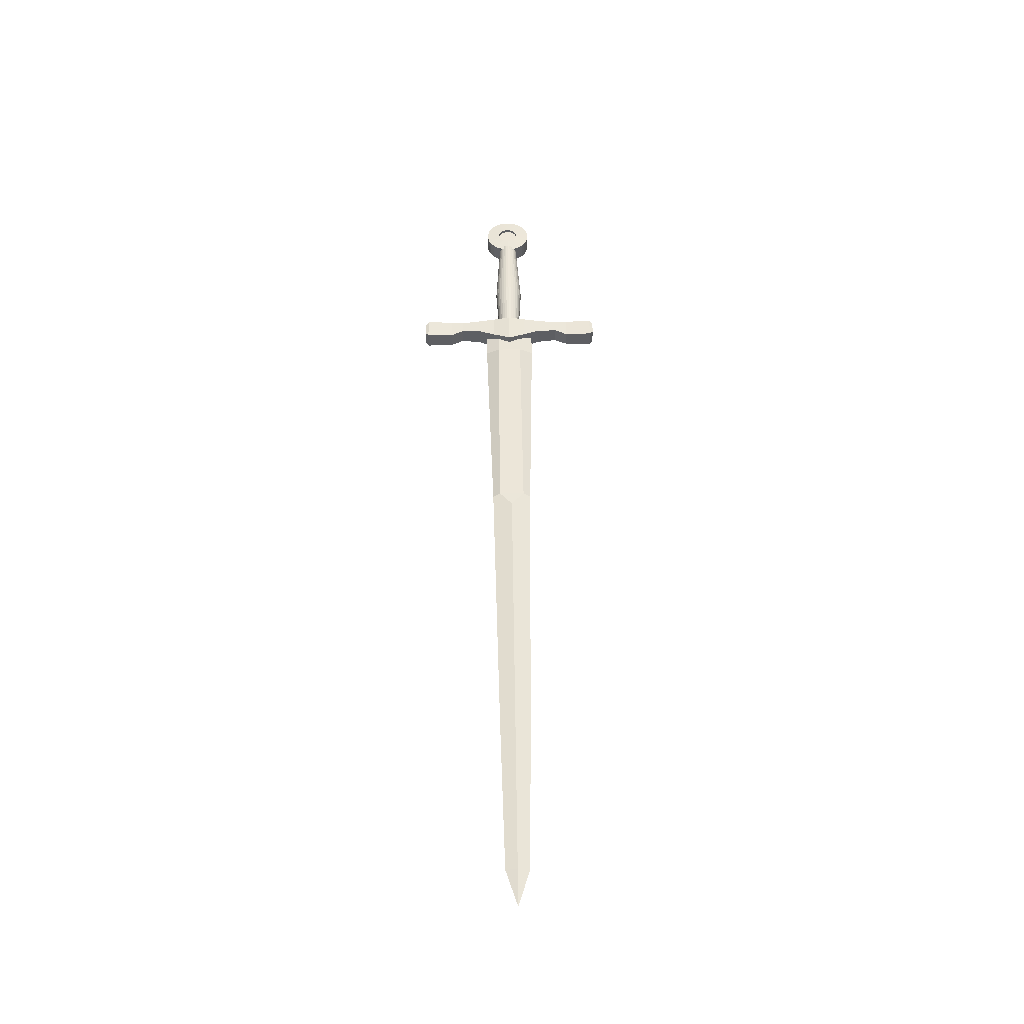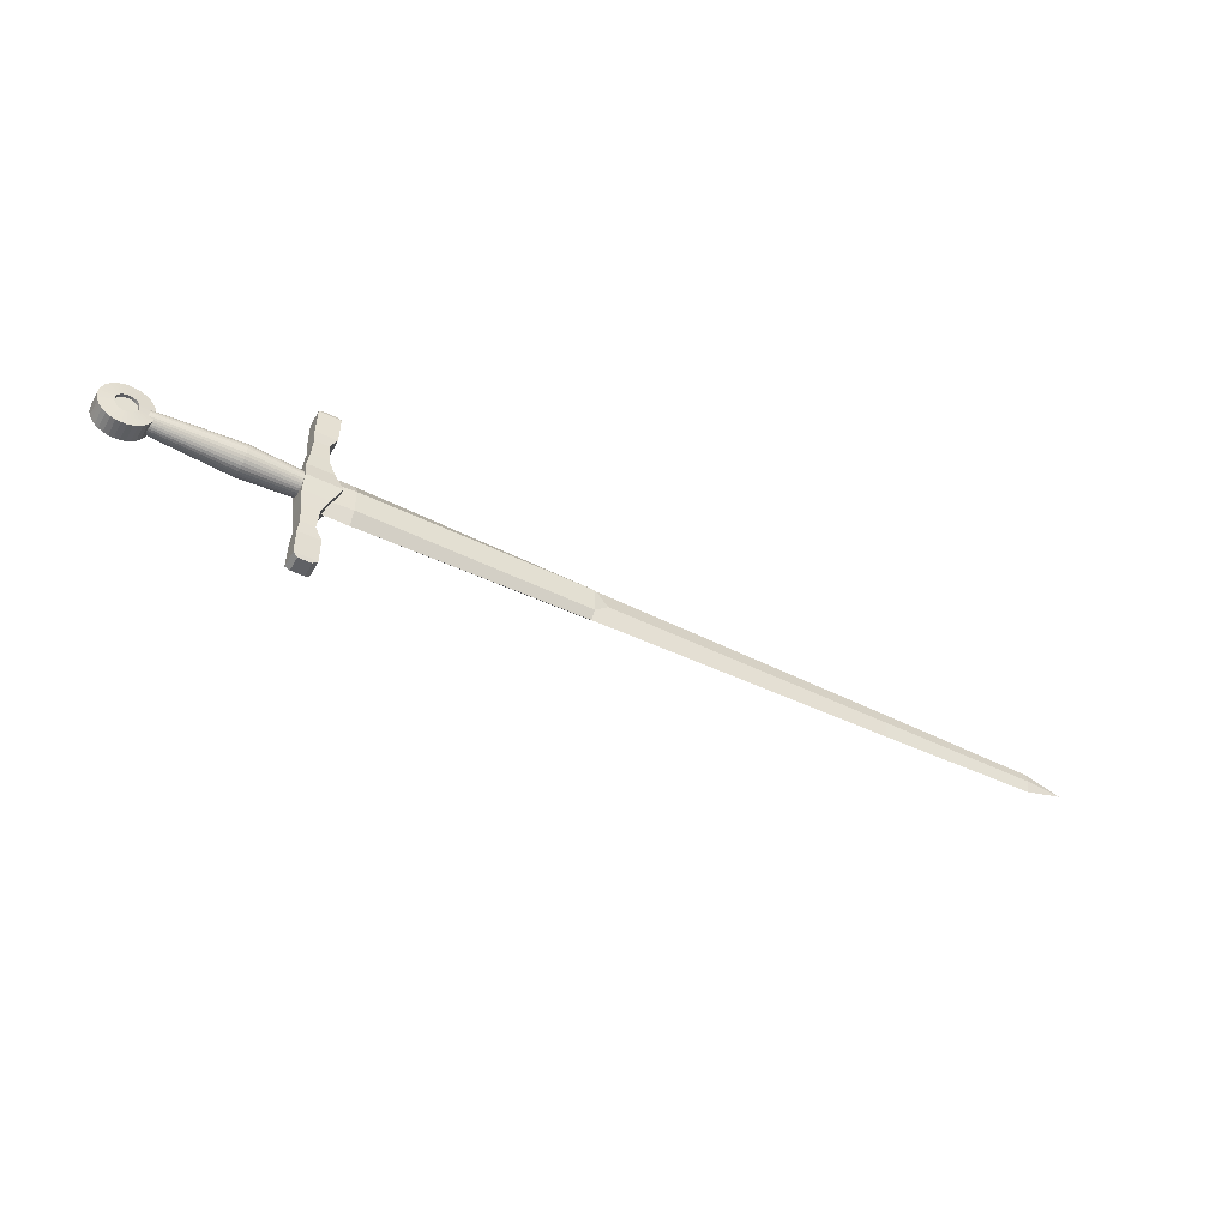
<metadata>
{"format":"obj","ext":"obj","renderer":"f3d","projection":"perspective","resolution":1024,"background":"white","views":[{"elev":49.4,"azim":-90.7,"up":"+Z"},{"elev":-49.5,"azim":151.6,"up":"+Y"}]}
</metadata>
<code>
o Cube_Cube.001
v 2.241 -0.2195 -0.01971
v 2.241 0.2595 -0.01971
v 2.483 -0.2195 -0.01971
v 2.483 0.2595 -0.01971
v 0.2015 -0.1632 -0.01971
v 0.2015 0.2032 -0.01971
v -2.518 0.01998 -0.05046
v -2.518 -0.1158 -0.01971
v -2.518 0.01998 0.01103
v -2.518 0.1557 -0.01971
v -3.941 0.01998 -0.04526
v -3.941 -0.08425 -0.01971
v -3.941 0.01998 0.005833
v -3.941 0.1242 -0.01971
v -4.28 0.01998 -0.01971
v 2.241 0.1333 0.03877
v 2.241 -0.09334 0.03877
v 2.241 -0.09334 -0.0782
v 2.241 0.1333 -0.0782
v 2.483 0.1333 0.02236
v 2.483 -0.09334 0.02236
v 2.483 -0.09334 -0.06179
v 2.483 0.1333 -0.06179
v 0.2015 0.1369 -0.07547
v 0.2015 -0.09693 -0.07547
v 0.07761 0.01998 -0.06095
v 0.2015 -0.09693 0.03604
v 0.2015 0.1369 0.03604
v 0.07761 0.01998 0.02152
f 22 23 4 20 21 3
f 18 22 3 1
f 26 25 5 8 7
f 16 2 6 28
f 2 19 24 6
f 18 1 5 25
f 3 21 17 1
f 4 2 16 20
f 19 2 4 23
f 7 8 12 11
f 6 24 26 7 10
f 5 27 29 9 8
f 29 28 6 10 9
f 14 11 15
f 10 7 11 14
f 8 9 13 12
f 9 10 14 13
f 12 13 15
f 13 14 15
f 11 12 15
f 24 25 26
f 27 28 29
f 22 18 19 23
f 20 16 17 21
f 18 25 24 19
f 16 28 27 17
f 1 17 27 5
o Circle
v 3.888 0.002187 0.06952
v 3.888 -0.01488 0.06434
v 3.888 -0.03061 0.05593
v 3.888 -0.0444 0.04462
v 3.888 -0.05571 0.03083
v 3.888 -0.06412 0.0151
v 3.888 -0.0693 -0.001965
v 3.888 -0.07104 -0.01971
v 3.888 -0.0693 -0.03746
v 3.888 -0.06412 -0.05453
v 3.888 -0.05571 -0.07026
v 3.888 -0.0444 -0.08405
v 3.888 -0.03061 -0.09536
v 3.888 -0.01488 -0.1038
v 3.888 0.002187 -0.1089
v 3.888 0.002187 0.06952
v 3.888 -0.01488 0.06434
v 3.888 -0.03061 0.05593
v 3.888 -0.0444 0.04462
v 3.888 -0.05571 0.03083
v 3.888 -0.06412 0.0151
v 3.888 -0.0693 -0.001965
v 3.888 -0.07104 -0.01971
v 3.888 -0.0693 -0.03746
v 3.888 -0.06412 -0.05453
v 3.888 -0.05571 -0.07026
v 3.888 -0.0444 -0.08405
v 3.888 -0.03061 -0.09536
v 3.888 -0.01488 -0.1038
v 3.888 0.002187 -0.1089
v 3.888 0.002187 0.06952
v 3.888 -0.01488 0.06434
v 3.888 -0.03061 0.05593
v 3.888 -0.0444 0.04462
v 3.888 -0.05571 0.03083
v 3.888 -0.06412 0.0151
v 3.888 -0.0693 -0.001965
v 3.888 -0.07104 -0.01971
v 3.888 -0.0693 -0.03746
v 3.888 -0.06412 -0.05453
v 3.888 -0.05571 -0.07026
v 3.888 -0.0444 -0.08405
v 3.888 -0.03061 -0.09536
v 3.888 -0.01488 -0.1038
v 3.888 0.002187 -0.1089
v 2.674 -0.001163 0.08636
v 2.674 -0.02145 0.0802
v 2.674 -0.04015 0.07021
v 2.674 -0.05654 0.05676
v 2.674 -0.06999 0.04037
v 2.674 -0.07998 0.02167
v 2.674 -0.08614 0.001384
v 2.674 -0.08821 -0.01971
v 2.674 -0.08614 -0.04081
v 2.674 -0.07998 -0.0611
v 2.674 -0.06999 -0.0798
v 2.674 -0.05654 -0.09619
v 2.674 -0.04015 -0.1096
v 2.674 -0.02145 -0.1196
v 2.674 -0.001163 -0.1258
v 3.141 -0.07531 -0.115
v 3.141 -0.0549 -0.1317
v 3.141 -0.03161 -0.1442
v 3.141 -0.006342 0.1124
v 3.141 -0.006342 -0.1518
v 3.141 -0.03161 0.1047
v 3.141 -0.0549 0.09228
v 3.141 -0.07531 0.07553
v 3.141 -0.09206 0.05512
v 3.141 -0.1045 0.03183
v 3.141 -0.1122 0.006563
v 3.141 -0.1148 -0.01971
v 3.141 -0.1122 -0.04599
v 3.141 -0.1045 -0.07126
v 3.141 -0.09206 -0.09455
v 2.674 -0.1409 0.06991
v 2.674 -0.1409 -0.1093
v 2.441 -0.1409 0.06991
v 2.441 -0.1409 -0.1093
v 2.656 -0.2921 0.06163
v 2.656 -0.2921 -0.1011
v 2.501 -0.2921 0.06163
v 2.501 -0.2921 -0.1011
v 2.641 -0.4777 0.0526
v 2.641 -0.4777 -0.09203
v 2.516 -0.4777 0.0526
v 2.516 -0.4777 -0.09203
v 2.651 -0.5968 0.05078
v 2.651 -0.5968 -0.09021
v 2.456 -0.5968 0.05078
v 2.456 -0.5968 -0.09021
v 2.651 -0.8488 0.06084
v 2.651 -0.8488 -0.1003
v 2.456 -0.8488 0.06084
v 2.456 -0.8488 -0.1003
v 2.61 -0.8809 0.04864
v 2.61 -0.8809 -0.08807
v 2.496 -0.8809 0.04864
v 2.496 -0.8809 -0.08807
v 2.464 -0.1774 -0.01971
v 2.464 0.01816 0.05054
v 3.888 0.01994 0.07127
v 3.888 0.03769 0.06952
v 3.888 0.05475 0.06434
v 3.888 0.07048 0.05593
v 3.888 0.08427 0.04462
v 3.888 0.09558 0.03083
v 3.888 0.104 0.0151
v 3.888 0.1092 -0.001965
v 3.888 0.1109 -0.01971
v 3.888 0.1092 -0.03746
v 3.888 0.104 -0.05453
v 3.888 0.09558 -0.07026
v 3.888 0.08427 -0.08405
v 3.888 0.07048 -0.09536
v 3.888 0.05475 -0.1038
v 3.888 0.03769 -0.1089
v 3.888 0.01994 -0.1107
v 3.888 0.01994 0.07127
v 3.888 0.03769 0.06952
v 3.888 0.05475 0.06434
v 3.888 0.07048 0.05593
v 3.888 0.08427 0.04462
v 3.888 0.09558 0.03083
v 3.888 0.104 0.0151
v 3.888 0.1092 -0.001965
v 3.888 0.1109 -0.01971
v 3.888 0.1092 -0.03746
v 3.888 0.104 -0.05453
v 3.888 0.09558 -0.07026
v 3.888 0.08427 -0.08405
v 3.888 0.07048 -0.09536
v 3.888 0.05475 -0.1038
v 3.888 0.03769 -0.1089
v 3.888 0.01994 -0.1107
v 3.888 0.01994 0.07127
v 3.888 0.03769 0.06952
v 3.888 0.05475 0.06434
v 3.888 0.07048 0.05593
v 3.888 0.08427 0.04462
v 3.888 0.09558 0.03083
v 3.888 0.104 0.0151
v 3.888 0.1092 -0.001965
v 3.888 0.1109 -0.01971
v 3.888 0.1092 -0.03746
v 3.888 0.104 -0.05453
v 3.888 0.09558 -0.07026
v 3.888 0.08427 -0.08405
v 3.888 0.07048 -0.09536
v 3.888 0.05475 -0.1038
v 3.888 0.03769 -0.1089
v 3.888 0.01994 -0.1107
v 2.674 0.01994 0.08843
v 2.674 0.04104 0.08636
v 2.674 0.06132 0.0802
v 2.674 0.08002 0.07021
v 2.674 0.09641 0.05676
v 2.674 0.1099 0.04037
v 2.674 0.1199 0.02167
v 2.674 0.126 0.001384
v 2.674 0.1281 -0.01971
v 2.674 0.126 -0.04081
v 2.674 0.1199 -0.0611
v 2.674 0.1099 -0.0798
v 2.674 0.09641 -0.09619
v 2.674 0.08002 -0.1096
v 2.674 0.06132 -0.1196
v 2.674 0.04104 -0.1258
v 2.674 0.01994 -0.1279
v 3.141 0.1152 -0.115
v 3.141 0.09477 -0.1317
v 3.141 0.07148 -0.1442
v 3.141 0.01994 0.115
v 3.141 0.04621 0.1124
v 3.141 0.04621 -0.1518
v 3.141 0.07148 0.1047
v 3.141 0.01994 -0.1544
v 3.141 0.09477 0.09228
v 3.141 0.1152 0.07553
v 3.141 0.1319 0.05512
v 3.141 0.1444 0.03183
v 3.141 0.152 0.006563
v 3.141 0.1546 -0.01971
v 3.141 0.152 -0.04599
v 3.141 0.1444 -0.07126
v 3.141 0.1319 -0.09455
v 2.674 0.1808 0.06991
v 2.674 0.1808 -0.1093
v 2.441 0.1808 0.06991
v 2.441 0.1808 -0.1093
v 2.674 0.01994 0.09732
v 2.674 0.01994 -0.1368
v 2.365 0.01994 0.09732
v 2.365 0.01994 -0.1368
v 2.656 0.332 0.06163
v 2.656 0.332 -0.1011
v 2.501 0.332 0.06163
v 2.501 0.332 -0.1011
v 2.641 0.5176 0.0526
v 2.641 0.5176 -0.09203
v 2.516 0.5176 0.0526
v 2.516 0.5176 -0.09203
v 2.651 0.6367 0.05078
v 2.651 0.6367 -0.09021
v 2.456 0.6367 0.05078
v 2.456 0.6367 -0.09021
v 2.651 0.8887 0.06084
v 2.651 0.8887 -0.1003
v 2.456 0.8887 0.06084
v 2.456 0.8887 -0.1003
v 2.61 0.9208 0.04864
v 2.61 0.9208 -0.08807
v 2.496 0.9208 0.04864
v 2.496 0.9208 -0.08807
v 2.464 0.2173 -0.01971
v 2.464 0.02171 0.05054
f 43 58 59 44
f 30 45 46 31
f 44 59 164 147
f 31 46 47 32
f 32 47 48 33
f 33 48 49 34
f 34 49 50 35
f 35 50 51 36
f 36 51 52 37
f 37 52 53 38
f 38 53 54 39
f 39 54 55 40
f 40 55 56 41
f 41 56 57 42
f 42 57 58 43
f 131 148 45 30
f 53 68 69 54
f 54 69 70 55
f 55 70 71 56
f 56 71 72 57
f 57 72 73 58
f 148 165 60 45
f 58 73 74 59
f 45 60 61 46
f 59 74 181 164
f 46 61 62 47
f 47 62 63 48
f 48 63 64 49
f 49 64 65 50
f 50 65 66 51
f 51 66 67 52
f 52 67 68 53
f 90 86 87 91
f 91 87 88 92
f 202 182 75 93
f 92 88 89 94
f 93 75 76 95
f 94 89 198 206
f 95 76 77 96
f 96 77 78 97
f 97 78 79 98
f 98 79 80 99
f 99 80 81 100
f 100 81 82 101
f 101 82 83 102
f 102 83 84 103
f 103 84 85 104
f 104 85 86 90
f 70 104 90 71
f 69 103 104 70
f 68 102 103 69
f 67 101 102 68
f 66 100 101 67
f 65 99 100 66
f 64 98 99 65
f 63 97 98 64
f 62 96 97 63
f 61 95 96 62
f 74 94 206 181
f 60 93 95 61
f 73 92 94 74
f 165 202 93 60
f 72 91 92 73
f 71 90 91 72
f 220 105 106 221
f 222 223 108 107
f 220 222 107 105
f 106 110 112 108
f 106 108 223 221
f 111 115 113 109
f 107 111 109 105
f 108 112 111 107
f 105 109 110 106
f 114 118 120 116
f 112 116 115 111
f 110 114 116 112
f 109 113 114 110
f 119 123 121 117
f 113 117 118 114
f 115 119 117 113
f 116 120 119 115
f 124 128 127 123
f 120 124 123 119
f 118 122 124 120
f 117 121 122 118
f 125 127 128 126
f 122 126 128 124
f 121 125 126 122
f 123 127 125 121
f 145 146 163 162
f 132 133 150 149
f 146 147 164 163
f 133 134 151 150
f 134 135 152 151
f 135 136 153 152
f 136 137 154 153
f 137 138 155 154
f 138 139 156 155
f 139 140 157 156
f 140 141 158 157
f 141 142 159 158
f 142 143 160 159
f 143 144 161 160
f 144 145 162 161
f 131 132 149 148
f 157 158 175 174
f 158 159 176 175
f 159 160 177 176
f 160 161 178 177
f 161 162 179 178
f 148 149 166 165
f 162 163 180 179
f 149 150 167 166
f 163 164 181 180
f 150 151 168 167
f 151 152 169 168
f 152 153 170 169
f 153 154 171 170
f 154 155 172 171
f 155 156 173 172
f 156 157 174 173
f 199 200 195 194
f 200 201 196 195
f 202 203 183 182
f 201 204 197 196
f 203 205 184 183
f 204 206 198 197
f 205 207 185 184
f 207 208 186 185
f 208 209 187 186
f 209 210 188 187
f 210 211 189 188
f 211 212 190 189
f 212 213 191 190
f 213 214 192 191
f 214 215 193 192
f 215 199 194 193
f 176 177 199 215
f 175 176 215 214
f 174 175 214 213
f 173 174 213 212
f 172 173 212 211
f 171 172 211 210
f 170 171 210 209
f 169 170 209 208
f 168 169 208 207
f 167 168 207 205
f 180 181 206 204
f 166 167 205 203
f 179 180 204 201
f 165 166 203 202
f 178 179 201 200
f 177 178 200 199
f 220 221 217 216
f 222 218 219 223
f 220 216 218 222
f 217 219 227 225
f 217 221 223 219
f 226 224 228 230
f 218 216 224 226
f 219 218 226 227
f 216 217 225 224
f 229 231 235 233
f 227 226 230 231
f 225 227 231 229
f 224 225 229 228
f 234 232 236 238
f 228 229 233 232
f 230 228 232 234
f 231 230 234 235
f 239 238 242 243
f 235 234 238 239
f 233 235 239 237
f 232 233 237 236
f 240 241 243 242
f 237 239 243 241
f 236 237 241 240
f 238 236 240 242
l 130 129
l 245 244
o Cylinder
v 4.081 0.1133 0.04107
v 4.062 0.2441 0.05934
v 4.098 0.1079 0.04107
v 4.106 0.2398 0.05934
v 4.115 0.09912 0.04107
v 4.148 0.2271 0.05934
v 4.129 0.08727 0.04107
v 4.187 0.2063 0.05934
v 4.141 0.07284 0.04107
v 4.221 0.1785 0.05934
v 4.15 0.05638 0.04107
v 4.248 0.1445 0.05934
v 4.155 0.03852 0.04107
v 4.269 0.1057 0.05934
v 4.157 0.01994 0.04107
v 4.282 0.06367 0.05934
v 4.155 0.001358 0.04107
v 4.286 0.01994 0.05934
v 4.15 -0.01651 0.04107
v 4.282 -0.0238 0.05934
v 4.141 -0.03297 0.04107
v 4.269 -0.06585 0.05934
v 4.129 -0.0474 0.04107
v 4.248 -0.1046 0.05934
v 4.115 -0.05924 0.04107
v 4.221 -0.1386 0.05934
v 4.098 -0.06805 0.04107
v 4.187 -0.1665 0.05934
v 4.081 -0.07347 0.04107
v 4.148 -0.1872 0.05934
v 4.062 -0.0753 0.04107
v 4.106 -0.1999 0.05934
v 4.043 -0.07347 0.04107
v 4.062 -0.2042 0.05934
v 4.026 -0.06805 0.04107
v 4.018 -0.1999 0.05934
v 4.009 -0.05924 0.04107
v 3.976 -0.1872 0.05934
v 3.995 -0.0474 0.04107
v 3.937 -0.1665 0.05934
v 3.983 -0.03297 0.04107
v 3.903 -0.1386 0.05934
v 3.974 -0.01651 0.04107
v 3.876 -0.1046 0.05934
v 3.969 0.001358 0.04107
v 3.855 -0.06585 0.05934
v 3.967 0.01994 0.04107
v 3.842 -0.0238 0.05934
v 3.969 0.03852 0.04107
v 3.838 0.01994 0.05934
v 3.974 0.05638 0.04107
v 3.842 0.06367 0.05934
v 3.983 0.07284 0.04107
v 3.855 0.1057 0.05934
v 3.995 0.08728 0.04107
v 3.876 0.1445 0.05934
v 4.009 0.09912 0.04107
v 3.903 0.1785 0.05934
v 4.026 0.1079 0.04107
v 3.937 0.2063 0.05934
v 4.043 0.1133 0.04107
v 3.976 0.2271 0.05934
v 4.062 0.1152 0.04107
v 4.018 0.2398 0.05934
v 4.062 0.2441 -0.09907
v 4.043 0.1133 0.06995
v 4.106 0.2398 -0.09907
v 4.026 0.1079 0.06995
v 4.148 0.2271 -0.09907
v 4.009 0.09912 0.06995
v 4.187 0.2063 -0.09907
v 3.995 0.08728 0.06995
v 4.221 0.1785 -0.09907
v 3.983 0.07284 0.06995
v 4.248 0.1445 -0.09907
v 3.974 0.05638 0.06995
v 4.269 0.1057 -0.09907
v 3.969 0.03852 0.06995
v 4.282 0.06367 -0.09907
v 3.967 0.01994 0.06995
v 4.286 0.01994 -0.09907
v 3.969 0.001358 0.06995
v 4.282 -0.0238 -0.09907
v 3.974 -0.01651 0.06995
v 4.269 -0.06585 -0.09907
v 3.983 -0.03297 0.06995
v 4.248 -0.1046 -0.09907
v 3.995 -0.0474 0.06995
v 4.221 -0.1386 -0.09907
v 4.009 -0.05924 0.06995
v 4.187 -0.1665 -0.09907
v 4.026 -0.06805 0.06995
v 4.148 -0.1872 -0.09907
v 4.043 -0.07347 0.06995
v 4.106 -0.1999 -0.09907
v 4.062 -0.0753 0.06995
v 4.062 -0.2042 -0.09907
v 4.081 -0.07347 0.06995
v 4.018 -0.1999 -0.09907
v 4.098 -0.06805 0.06995
v 3.976 -0.1872 -0.09907
v 4.115 -0.05924 0.06995
v 3.937 -0.1665 -0.09907
v 4.129 -0.0474 0.06995
v 3.903 -0.1386 -0.09907
v 4.141 -0.03297 0.06995
v 3.876 -0.1046 -0.09907
v 4.15 -0.01651 0.06995
v 3.855 -0.06585 -0.09907
v 4.155 0.001358 0.06995
v 3.842 -0.0238 -0.09907
v 4.157 0.01994 0.06995
v 3.838 0.01994 -0.09907
v 4.155 0.03852 0.06995
v 3.842 0.06367 -0.09907
v 4.15 0.05638 0.06995
v 3.855 0.1057 -0.09907
v 4.141 0.07284 0.06995
v 3.876 0.1445 -0.09907
v 4.129 0.08727 0.06995
v 3.903 0.1785 -0.09907
v 4.115 0.09912 0.06995
v 3.937 0.2063 -0.09907
v 4.098 0.1079 0.06995
v 3.976 0.2271 -0.09907
v 4.062 0.1152 0.06995
v 4.018 0.2398 -0.09907
v 4.081 0.1133 0.06995
v 4.062 0.1152 -0.1108
v 4.081 0.1133 -0.1108
v 4.098 0.1079 -0.1108
v 4.115 0.09912 -0.1108
v 4.129 0.08727 -0.1108
v 4.141 0.07284 -0.1108
v 4.15 0.05638 -0.1108
v 4.155 0.03852 -0.1108
v 4.157 0.01994 -0.1108
v 4.155 0.001358 -0.1108
v 4.15 -0.01651 -0.1108
v 4.141 -0.03297 -0.1108
v 4.129 -0.0474 -0.1108
v 4.115 -0.05924 -0.1108
v 4.098 -0.06805 -0.1108
v 4.081 -0.07347 -0.1108
v 4.062 -0.0753 -0.1108
v 4.043 -0.07347 -0.1108
v 4.026 -0.06805 -0.1108
v 4.009 -0.05924 -0.1108
v 3.995 -0.0474 -0.1108
v 3.983 -0.03297 -0.1108
v 3.974 -0.01651 -0.1108
v 3.969 0.001358 -0.1108
v 3.967 0.01994 -0.1108
v 3.969 0.03852 -0.1108
v 3.974 0.05638 -0.1108
v 3.983 0.07284 -0.1108
v 3.995 0.08728 -0.1108
v 4.009 0.09912 -0.1108
v 4.026 0.1079 -0.1108
v 4.043 0.1133 -0.1108
v 4.043 0.1133 -0.08279
v 4.062 0.1152 -0.08279
v 4.026 0.1079 -0.08279
v 4.009 0.09912 -0.08279
v 3.995 0.08728 -0.08279
v 3.983 0.07284 -0.08279
v 3.974 0.05638 -0.08279
v 3.969 0.03852 -0.08279
v 3.967 0.01994 -0.08279
v 3.969 0.001358 -0.08279
v 3.974 -0.01651 -0.08279
v 3.983 -0.03297 -0.08279
v 3.995 -0.0474 -0.08279
v 4.009 -0.05924 -0.08279
v 4.026 -0.06805 -0.08279
v 4.043 -0.07347 -0.08279
v 4.062 -0.0753 -0.08279
v 4.081 -0.07347 -0.08279
v 4.098 -0.06805 -0.08279
v 4.115 -0.05924 -0.08279
v 4.129 -0.0474 -0.08279
v 4.141 -0.03297 -0.08279
v 4.15 -0.01651 -0.08279
v 4.155 0.001358 -0.08279
v 4.157 0.01994 -0.08279
v 4.155 0.03852 -0.08279
v 4.15 0.05638 -0.08279
v 4.141 0.07284 -0.08279
v 4.129 0.08727 -0.08279
v 4.115 0.09912 -0.08279
v 4.098 0.1079 -0.08279
v 4.081 0.1133 -0.08279
f 353 351 266 264
f 373 369 248 246
f 335 333 284 282
f 369 367 250 248
f 333 331 286 284
f 351 349 268 266
f 315 313 304 302
f 349 347 270 268
f 313 311 306 304
f 367 365 252 250
f 331 329 288 286
f 365 363 254 252
f 329 327 290 288
f 347 345 272 270
f 311 371 308 306
f 345 343 274 272
f 363 361 256 254
f 327 325 292 290
f 361 359 258 256
f 325 323 294 292
f 343 341 276 274
f 341 339 278 276
f 359 357 260 258
f 323 321 296 294
f 357 355 262 260
f 321 319 298 296
f 339 337 280 278
f 371 373 246 308
f 337 335 282 280
f 355 353 264 262
f 348 350 394 393
f 246 248 250 252 254 256 258 260 262 264 266 268 270 272 274 276 278 280 282 284 286 288 290 292 294 296 298 300 302 304 306 308
f 317 315 302 300
f 407 437 436 435 434 433 432 431 430 429 428 427 426 425 424 423 422 421 420 419 418 417 416 415 414 413 412 411 410 409 408 406
f 310 247 249 312
f 312 249 251 314
f 314 251 253 316
f 316 253 255 318
f 318 255 257 320
f 320 257 259 322
f 322 259 261 324
f 324 261 263 326
f 326 263 265 328
f 328 265 267 330
f 330 267 269 332
f 332 269 271 334
f 334 271 273 336
f 336 273 275 338
f 338 275 277 340
f 340 277 279 342
f 342 279 281 344
f 344 281 283 346
f 346 283 285 348
f 348 285 287 350
f 350 287 289 352
f 352 289 291 354
f 354 291 293 356
f 356 293 295 358
f 358 295 297 360
f 360 297 299 362
f 362 299 301 364
f 364 301 303 366
f 366 303 305 368
f 368 305 307 370
f 319 317 300 298
f 370 307 309 372
f 372 309 247 310
f 330 332 385 384
f 387 388 424 425
f 261 263 357 359
f 366 368 403 402
f 279 281 339 341
f 314 316 377 376
f 297 299 321 323
f 332 334 386 385
f 350 352 395 394
f 263 265 355 357
f 368 370 404 403
f 281 283 337 339
f 247 249 373 371
f 316 318 378 377
f 299 301 319 321
f 334 336 387 386
f 352 354 396 395
f 265 267 353 355
f 370 372 405 404
f 283 285 335 337
f 318 320 379 378
f 301 303 317 319
f 336 338 388 387
f 249 251 369 373
f 354 356 397 396
f 267 269 351 353
f 372 310 374 405
f 285 287 333 335
f 320 322 380 379
f 303 305 315 317
f 251 253 367 369
f 338 340 389 388
f 356 358 398 397
f 269 271 349 351
f 287 289 331 333
f 322 324 381 380
f 305 307 313 315
f 253 255 365 367
f 340 342 390 389
f 358 360 399 398
f 271 273 347 349
f 289 291 329 331
f 324 326 382 381
f 307 309 311 313
f 255 257 363 365
f 342 344 391 390
f 360 362 400 399
f 273 275 345 347
f 291 293 327 329
f 326 328 383 382
f 309 247 371 311
f 344 346 392 391
f 257 259 361 363
f 310 312 375 374
f 362 364 401 400
f 275 277 343 345
f 293 295 325 327
f 328 330 384 383
f 259 261 359 361
f 346 348 393 392
f 364 366 402 401
f 277 279 341 343
f 312 314 376 375
f 295 297 323 325
f 396 397 415 416
f 378 379 433 434
f 405 374 407 406
f 395 396 416 417
f 377 378 434 435
f 404 405 406 408
f 386 387 425 426
f 403 404 408 409
f 385 386 426 427
f 394 395 417 418
f 376 377 435 436
f 393 394 418 419
f 375 376 436 437
f 402 403 409 410
f 384 385 427 428
f 401 402 410 411
f 383 384 428 429
f 392 393 419 420
f 374 375 437 407
f 391 392 420 421
f 400 401 411 412
f 382 383 429 430
f 399 400 412 413
f 381 382 430 431
f 390 391 421 422
f 389 390 422 423
f 398 399 413 414
f 380 381 431 432
f 397 398 414 415
f 379 380 432 433
f 388 389 423 424

</code>
